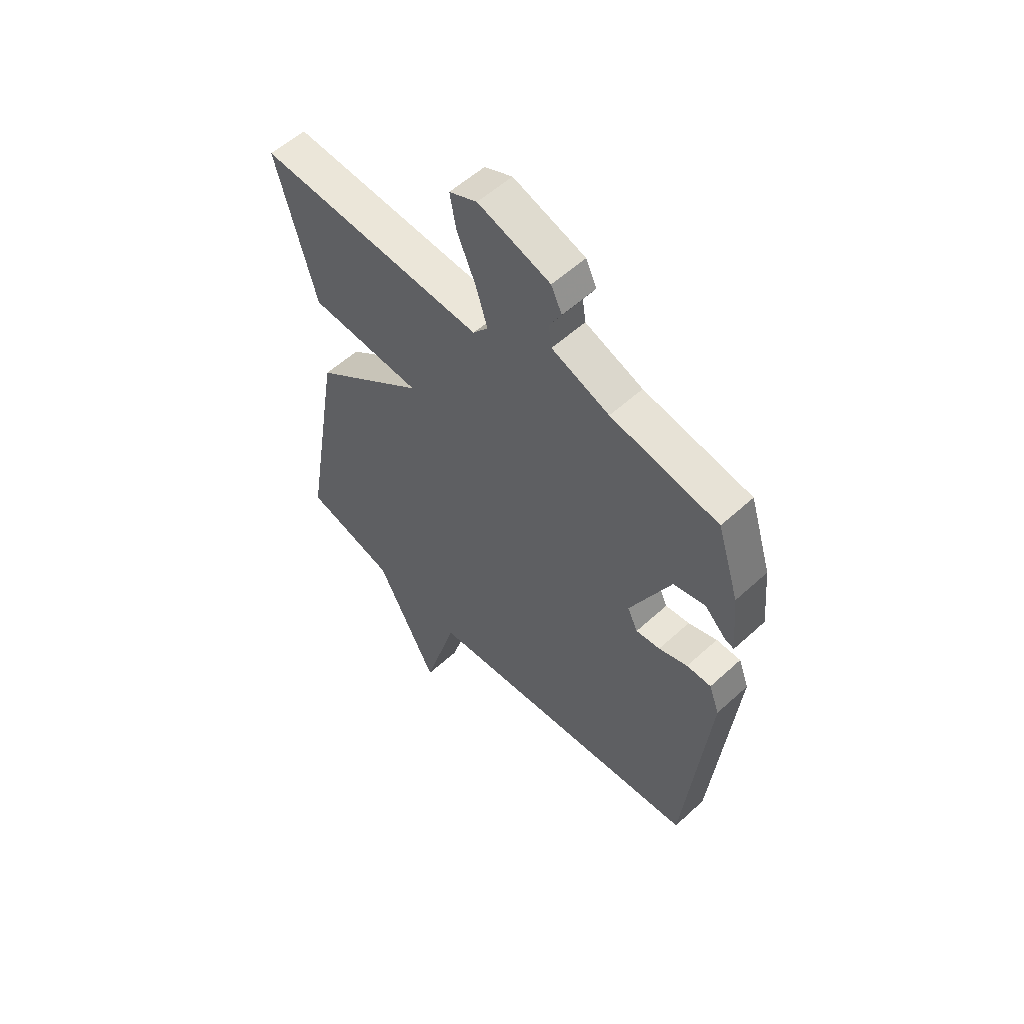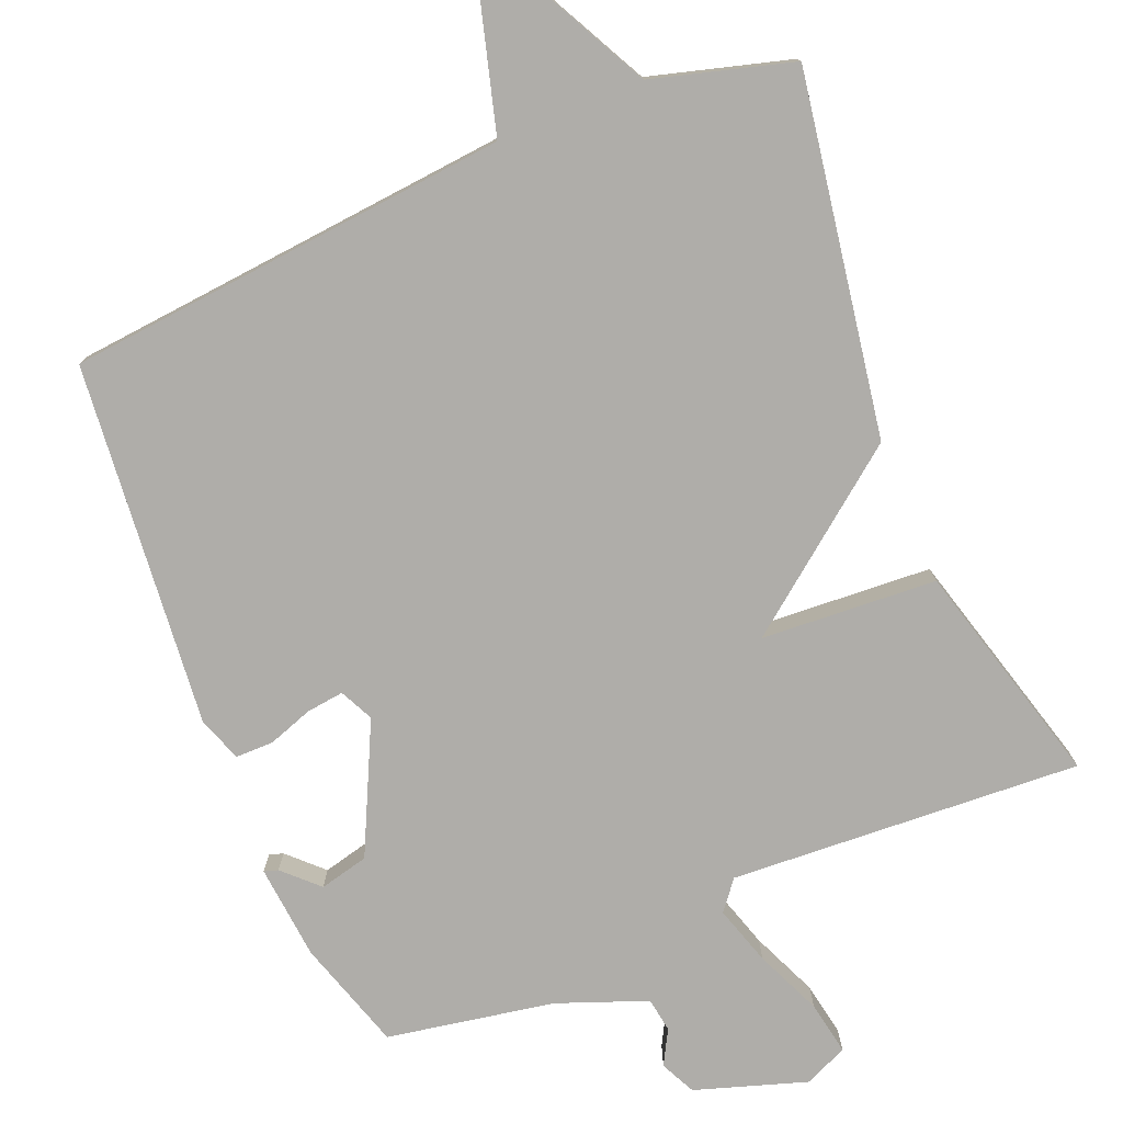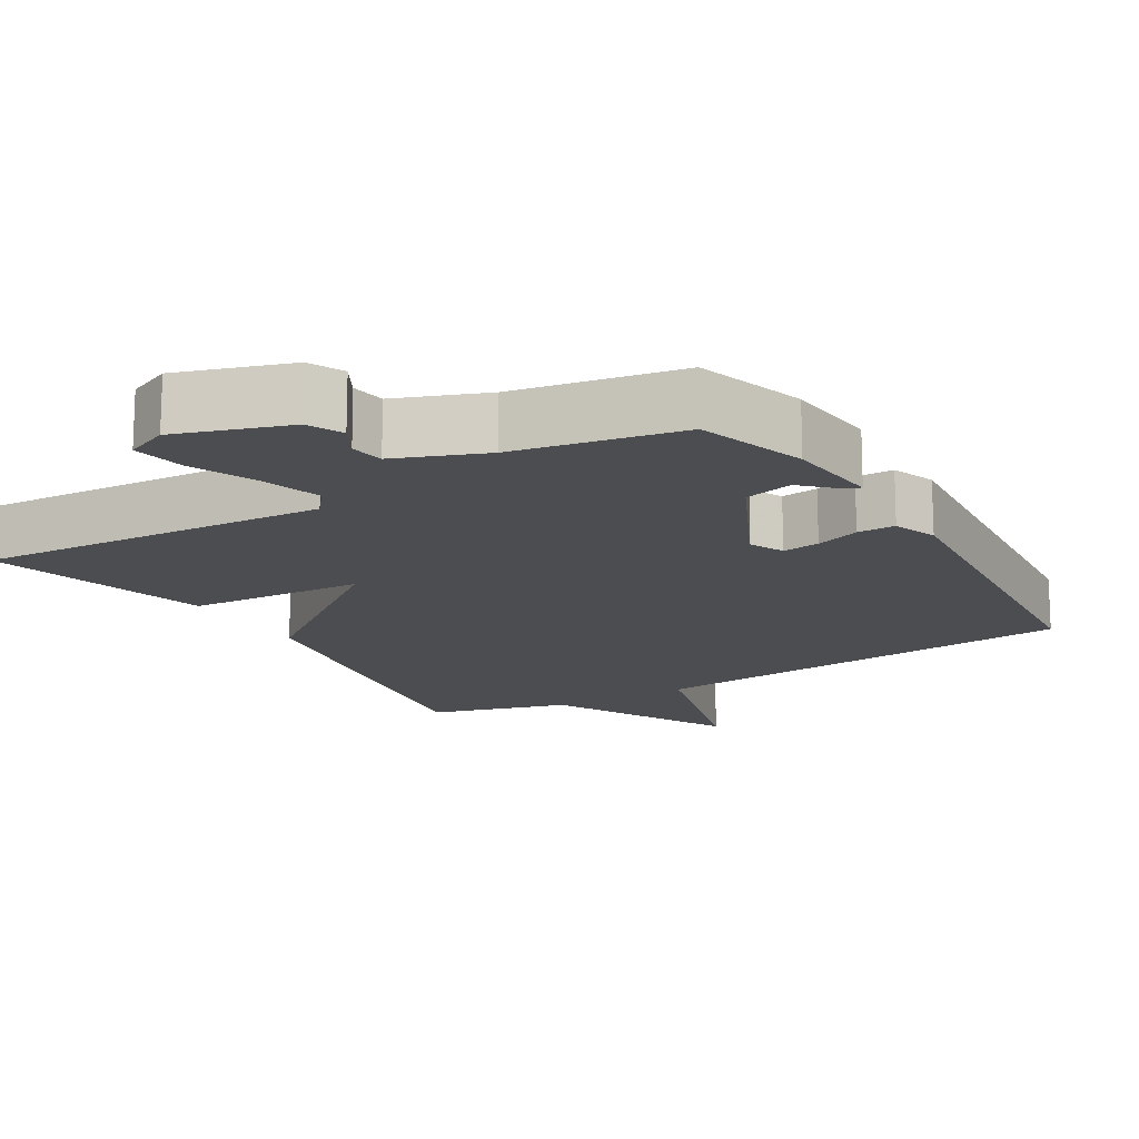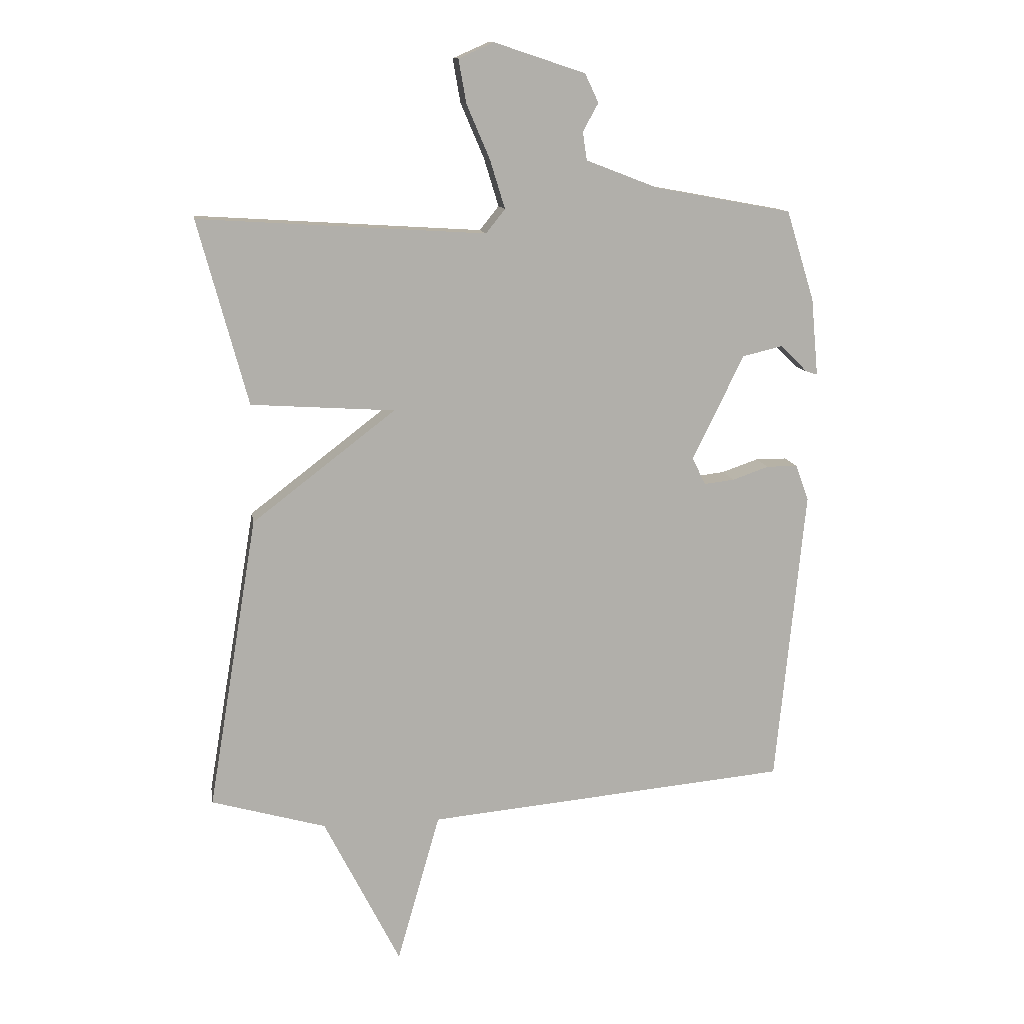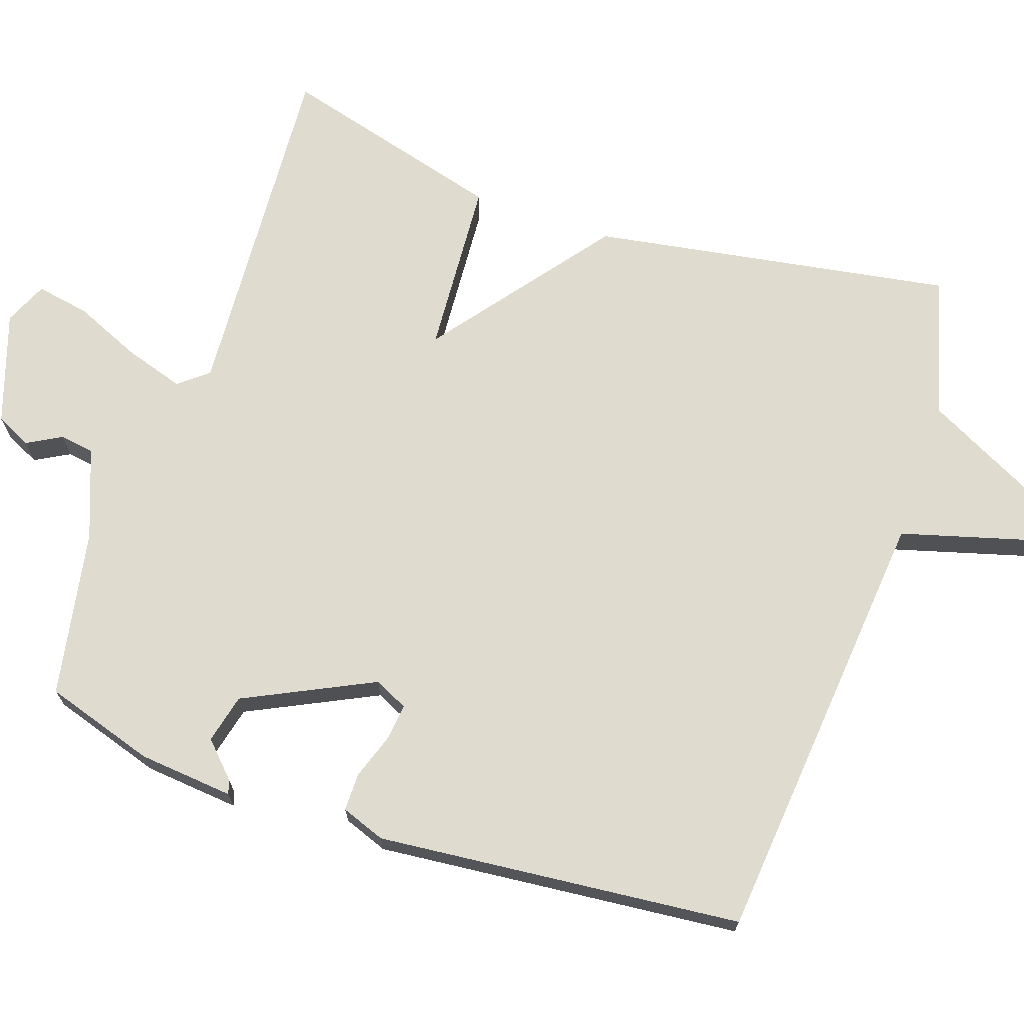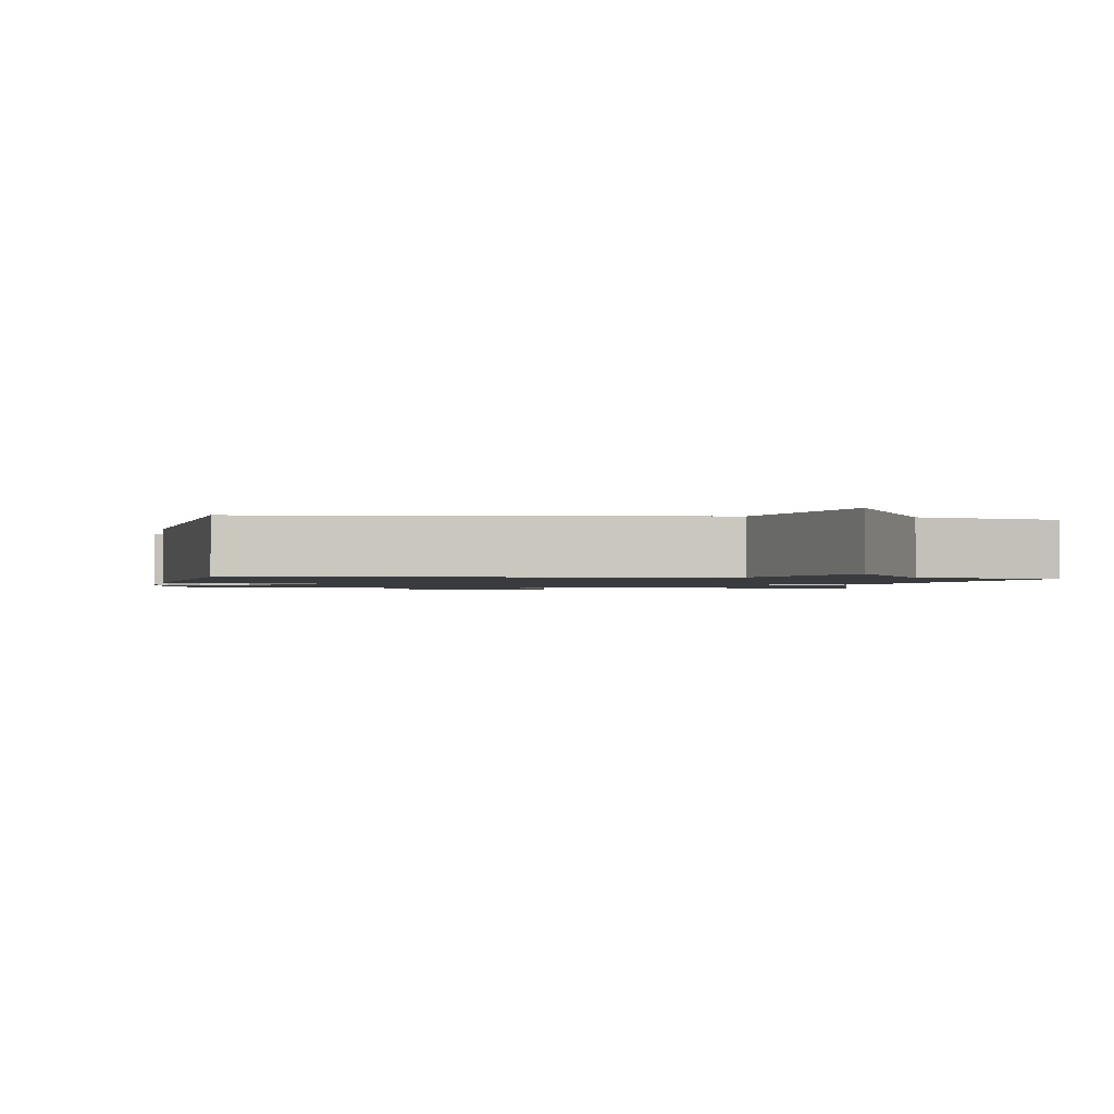
<metadata>
{"format":"obj","ext":"obj","renderer":"f3d","projection":"perspective","resolution":1024,"background":"white","views":[{"elev":56.4,"azim":46.3,"up":"+Z"},{"elev":-77.4,"azim":-157.4,"up":"+Y"},{"elev":-15.6,"azim":31.0,"up":"+Y"},{"elev":12.2,"azim":-9.3,"up":"+Z"},{"elev":70.4,"azim":108.9,"up":"+Y"},{"elev":-1.3,"azim":171.4,"up":"+Y"}]}
</metadata>
<code>
v -0.5 0.07 0.5
v -0.02 0.07 0.47
v 0.012 0.07 0.51
v -0.013 0.07 0.591
v -0.052 0.07 0.682
v -0.065 0.07 0.755
v -0.006 0.07 0.781
v 0.146 0.07 0.731
v 0.169 0.07 0.683
v 0.143 0.07 0.636
v 0.15 0.07 0.589
v 0.272 0.07 0.542
v 0.5 0.07 0.5
v 0.547 0.07 0.349
v 0.559 0.07 0.219
v 0.54 0.07 0.225
v 0.494 0.07 0.27
v 0.427 0.07 0.254
v 0.341 0.07 0.078
v 0.363 0.07 0.032
v 0.414 0.07 0.038
v 0.475 0.07 0.059
v 0.527 0.07 0.059
v 0.549 0.07 -0.001
v 0.5 0.07 -0.5
v -0.108 0.07 -0.555
v -0.18 0.07 -0.808
v -0.308 0.07 -0.555
v -0.5 0.07 -0.5
v -0.417 0.07 -0.008
v -0.177 0.07 0.176
v -0.417 0.07 0.192
v -0.5 0 0.5
v -0.02 0 0.47
v 0.012 0 0.51
v -0.013 0 0.591
v -0.052 0 0.682
v -0.065 0 0.755
v -0.006 0 0.781
v 0.146 0 0.731
v 0.169 0 0.683
v 0.143 0 0.636
v 0.15 0 0.589
v 0.272 0 0.542
v 0.5 0 0.5
v 0.547 0 0.349
v 0.559 0 0.219
v 0.54 0 0.225
v 0.494 0 0.27
v 0.427 0 0.254
v 0.341 0 0.078
v 0.363 0 0.032
v 0.414 0 0.038
v 0.475 0 0.059
v 0.527 0 0.059
v 0.549 0 -0.001
v 0.5 0 -0.5
v -0.108 0 -0.555
v -0.18 0 -0.808
v -0.308 0 -0.555
v -0.5 0 -0.5
v -0.417 0 -0.008
v -0.177 0 0.176
v -0.417 0 0.192
f 31 32 1 2
f 28 29 30 31
f 31 2 3
f 28 31 3
f 27 28 3
f 26 27 3
f 24 25 26
f 23 24 26
f 22 23 26
f 21 22 26
f 20 21 26
f 19 20 26 3
f 18 19 3 4
f 4 5 6
f 18 4 6
f 17 18 6
f 15 16 17
f 14 15 17
f 13 14 17
f 12 13 17
f 11 12 17
f 11 17 6
f 10 11 6 7
f 7 8 9 10
f 34 33 64 63
f 63 62 61 60
f 35 34 63
f 35 63 60
f 35 60 59
f 35 59 58
f 58 57 56
f 58 56 55
f 58 55 54
f 58 54 53
f 58 53 52
f 35 58 52 51
f 36 35 51 50
f 38 37 36
f 38 36 50
f 38 50 49
f 49 48 47
f 49 47 46
f 49 46 45
f 49 45 44
f 49 44 43
f 38 49 43
f 39 38 43 42
f 42 41 40 39
f 1 33 34 2
f 2 34 35 3
f 3 35 36 4
f 4 36 37 5
f 5 37 38 6
f 6 38 39 7
f 7 39 40 8
f 8 40 41 9
f 9 41 42 10
f 10 42 43 11
f 11 43 44 12
f 12 44 45 13
f 13 45 46 14
f 14 46 47 15
f 15 47 48 16
f 16 48 49 17
f 17 49 50 18
f 18 50 51 19
f 19 51 52 20
f 20 52 53 21
f 21 53 54 22
f 22 54 55 23
f 23 55 56 24
f 24 56 57 25
f 25 57 58 26
f 26 58 59 27
f 27 59 60 28
f 28 60 61 29
f 29 61 62 30
f 30 62 63 31
f 31 63 64 32
f 32 64 33 1

</code>
